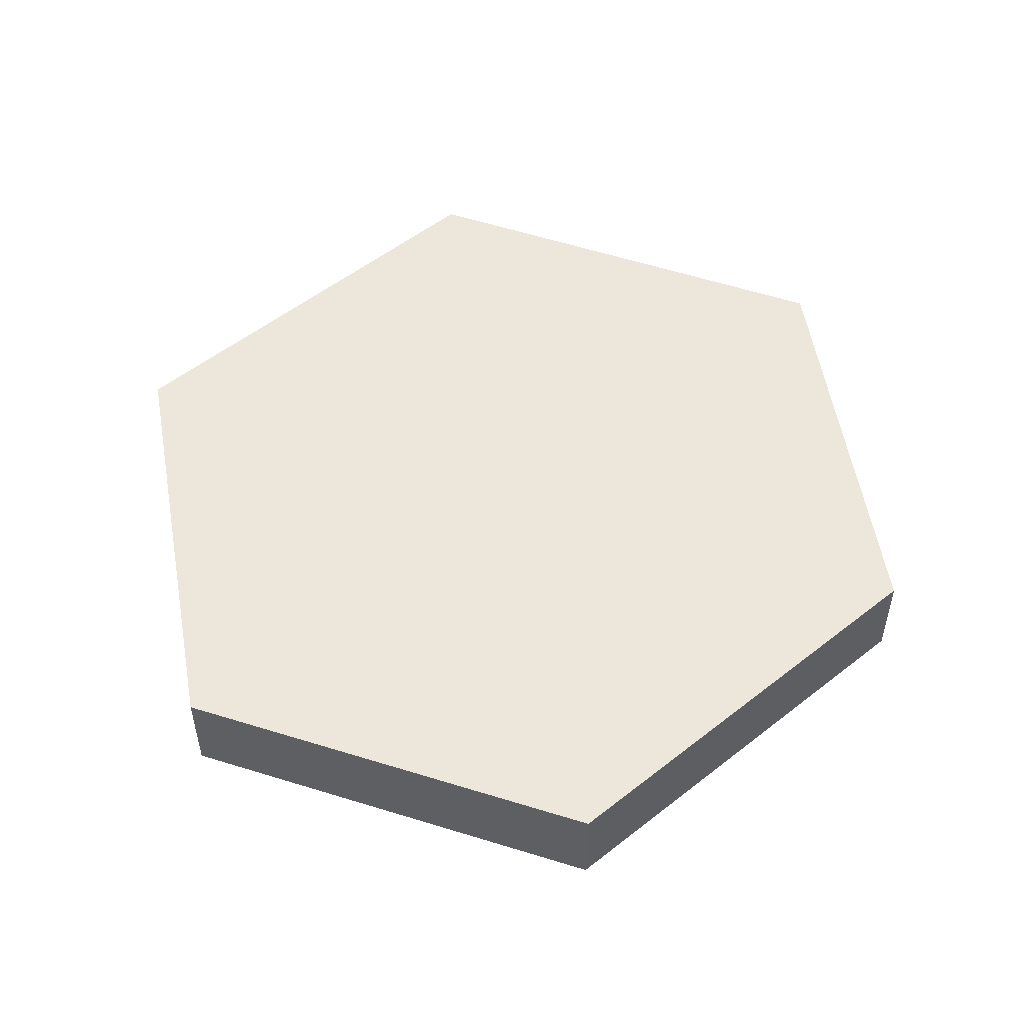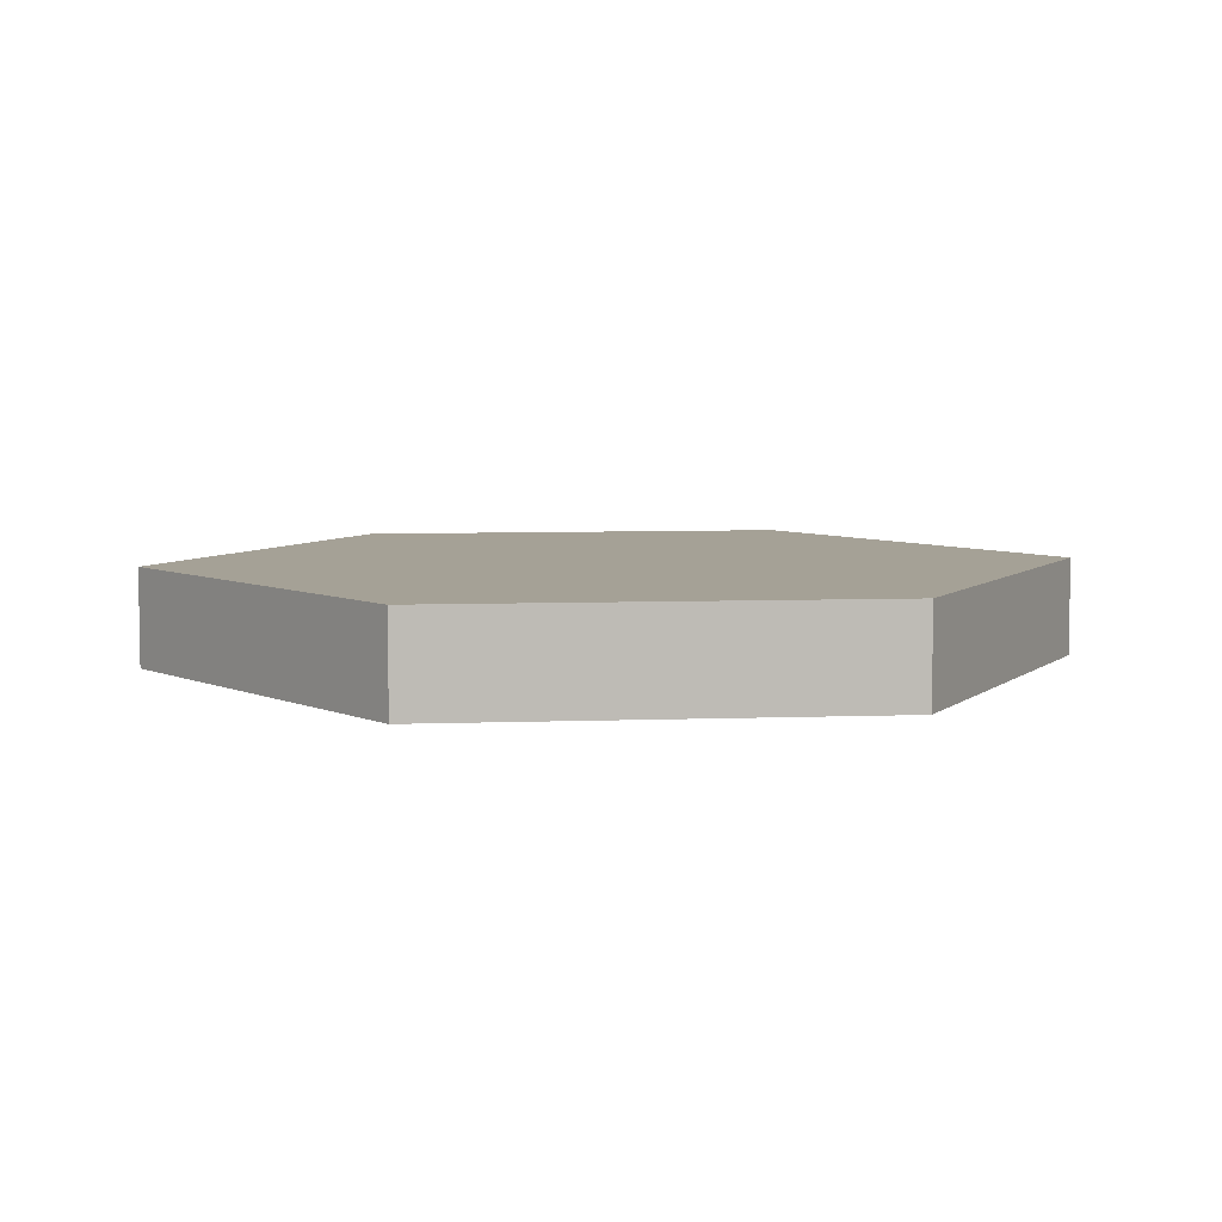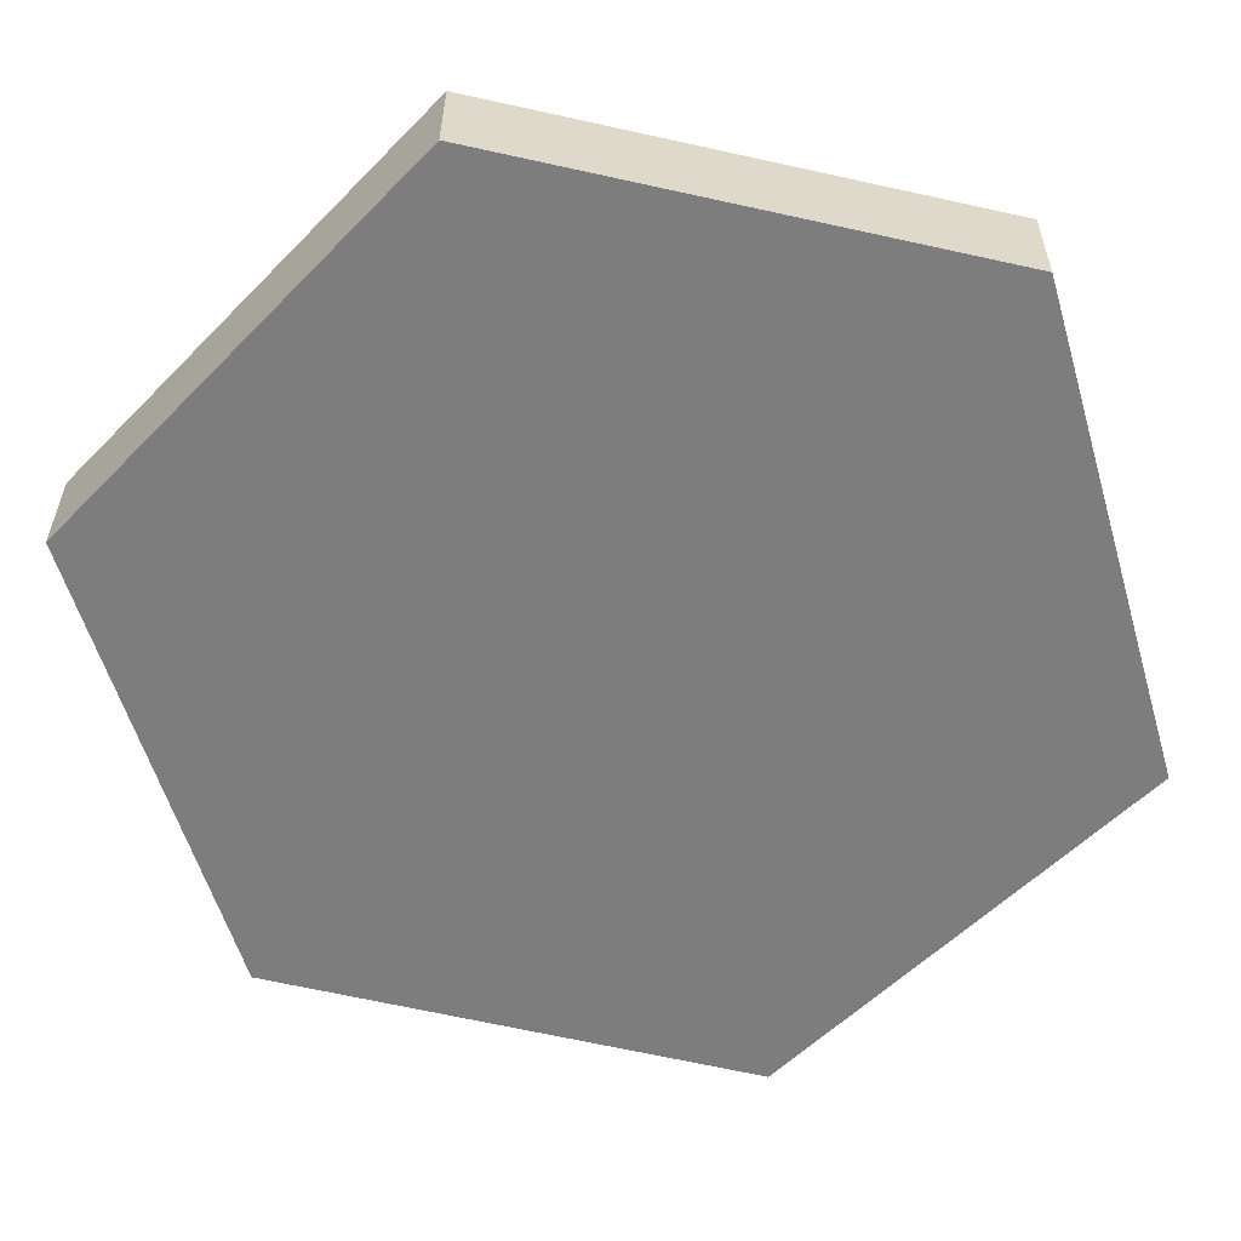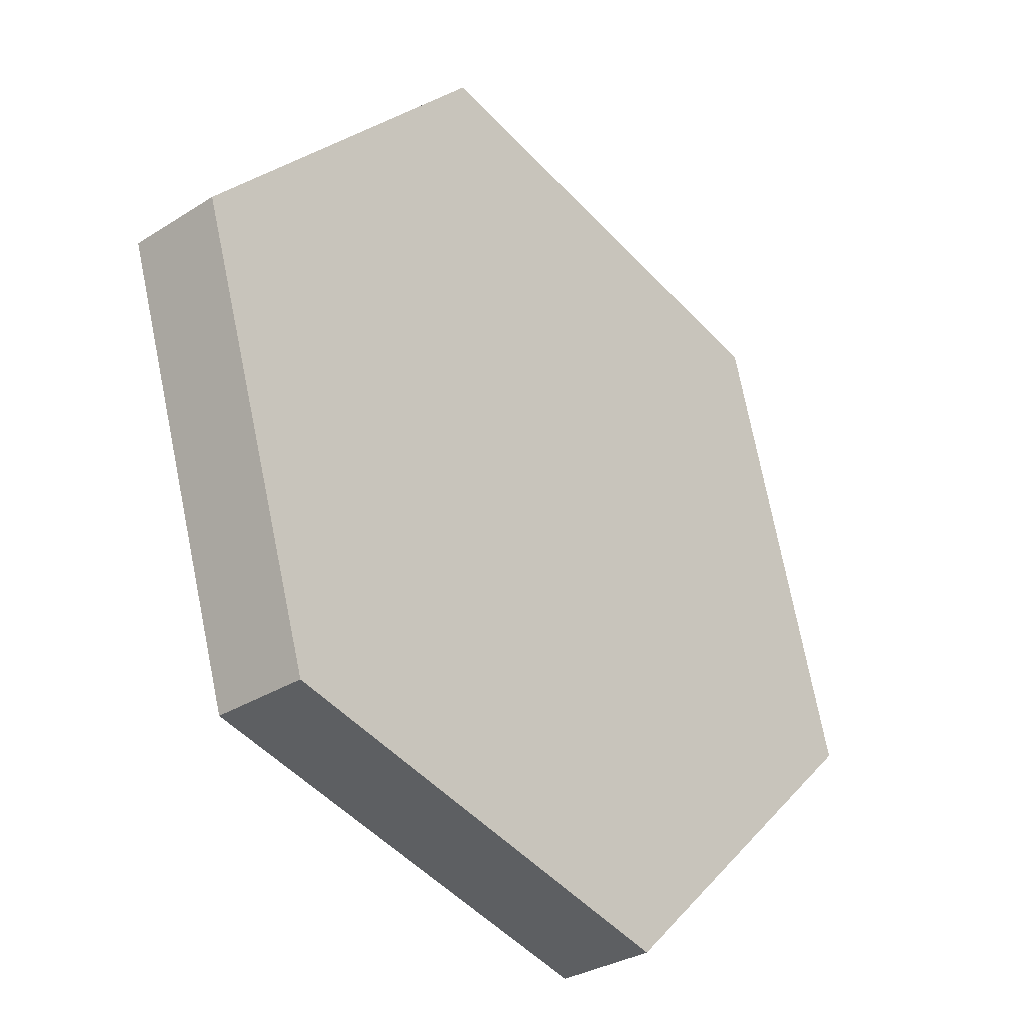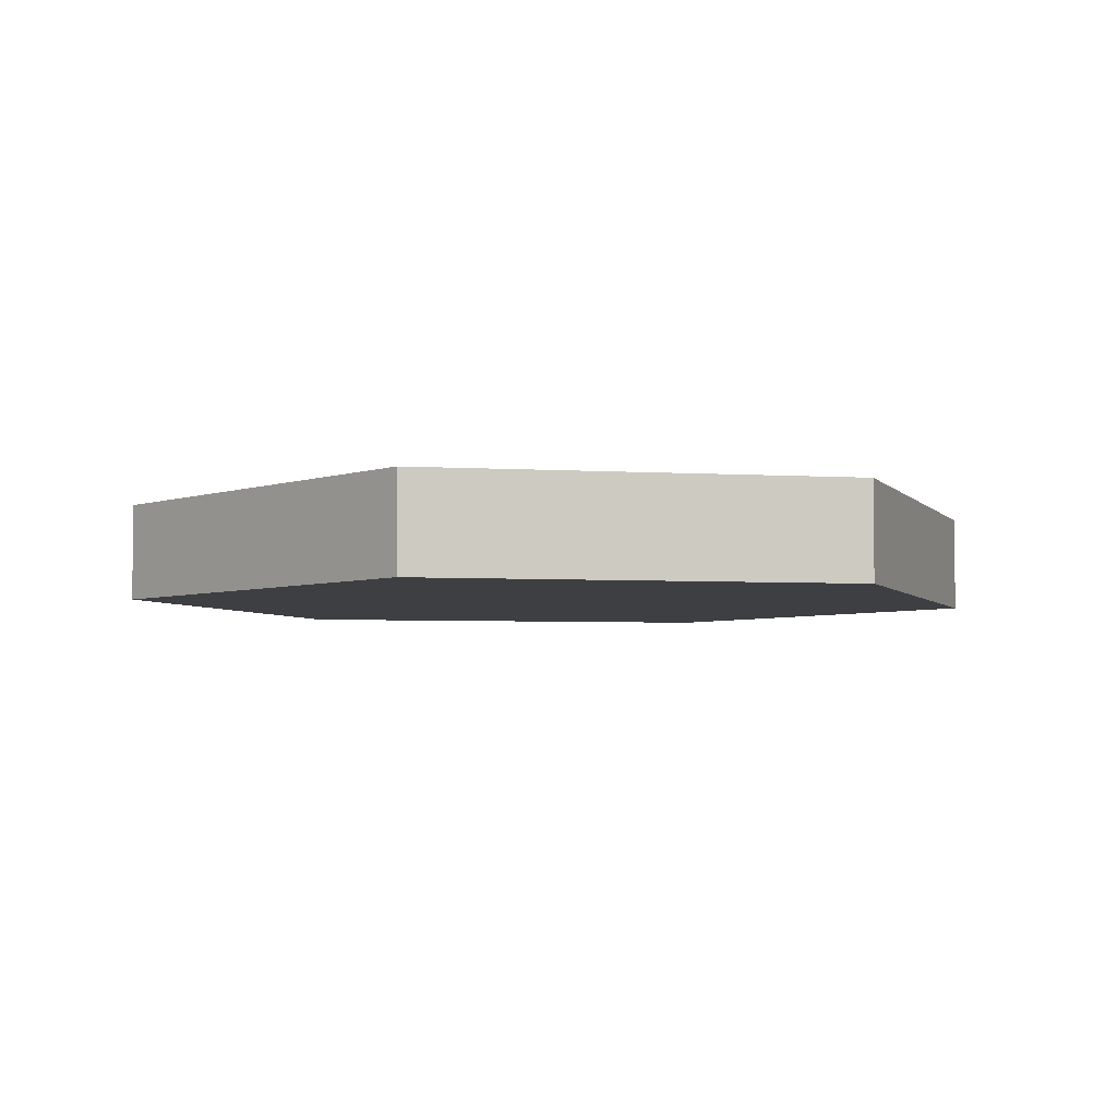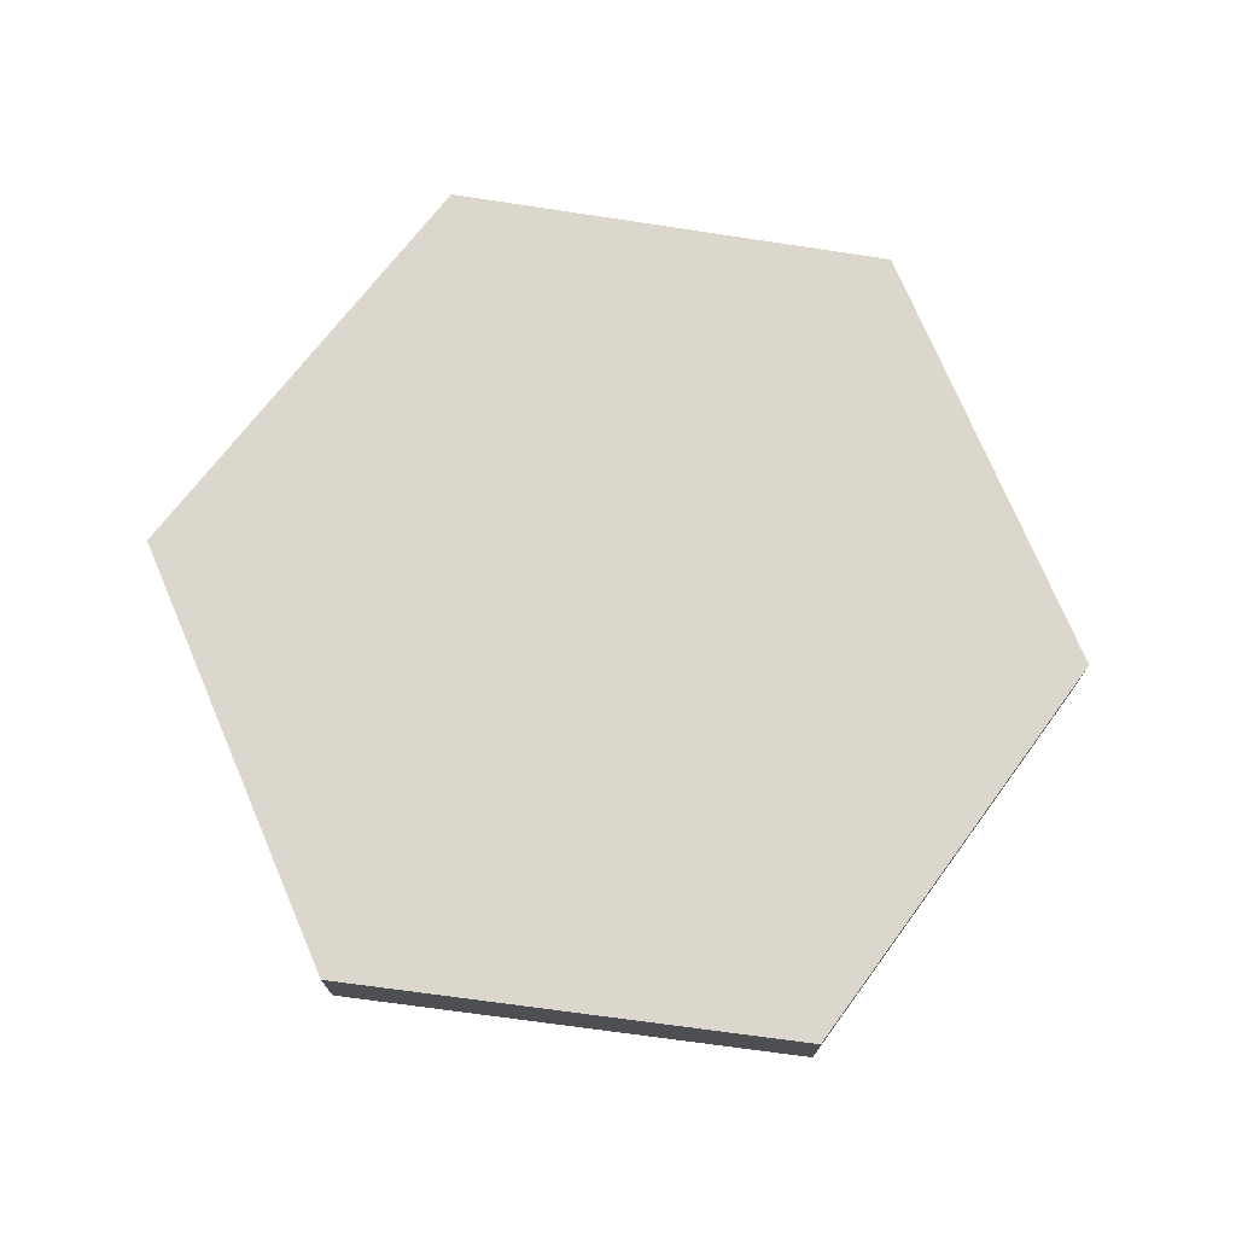
<metadata>
{"format":"obj","ext":"obj","renderer":"f3d","projection":"perspective","resolution":1024,"background":"white","views":[{"elev":51.9,"azim":126.0,"up":"+Y"},{"elev":6.1,"azim":159.8,"up":"+Y"},{"elev":30.8,"azim":-179.8,"up":"+Z"},{"elev":-31.6,"azim":132.0,"up":"+Z"},{"elev":-4.3,"azim":95.7,"up":"+Y"},{"elev":73.1,"azim":53.8,"up":"+Y"}]}
</metadata>
<code>
v  4.324 0.56 -1.169
v  3.282 0.56 3.133
v  5.081 0.56 1.24
v  0.728 0.56 2.547
v  1.809 0.56 -1.78
v  0 0.56 3.429e-17
v  5.081 -7.593e-17 1.24
v  4.324 7.158e-17 -1.169
v  1.809 1.09e-16 -1.78
v  0 0 0
v  0.728 -1.56e-16 2.547
v  3.282 -1.918e-16 3.133
g defaultobject
f 1 2 3
f 2 1 4
f 4 1 5
f 4 5 6
f 7 1 3
f 1 7 8
f 8 5 1
f 5 8 9
f 9 6 5
f 6 9 10
f 10 4 6
f 4 10 11
f 11 2 4
f 2 11 12
f 12 3 2
f 3 12 7
f 9 11 10
f 11 9 8
f 11 8 12
f 12 8 7

</code>
